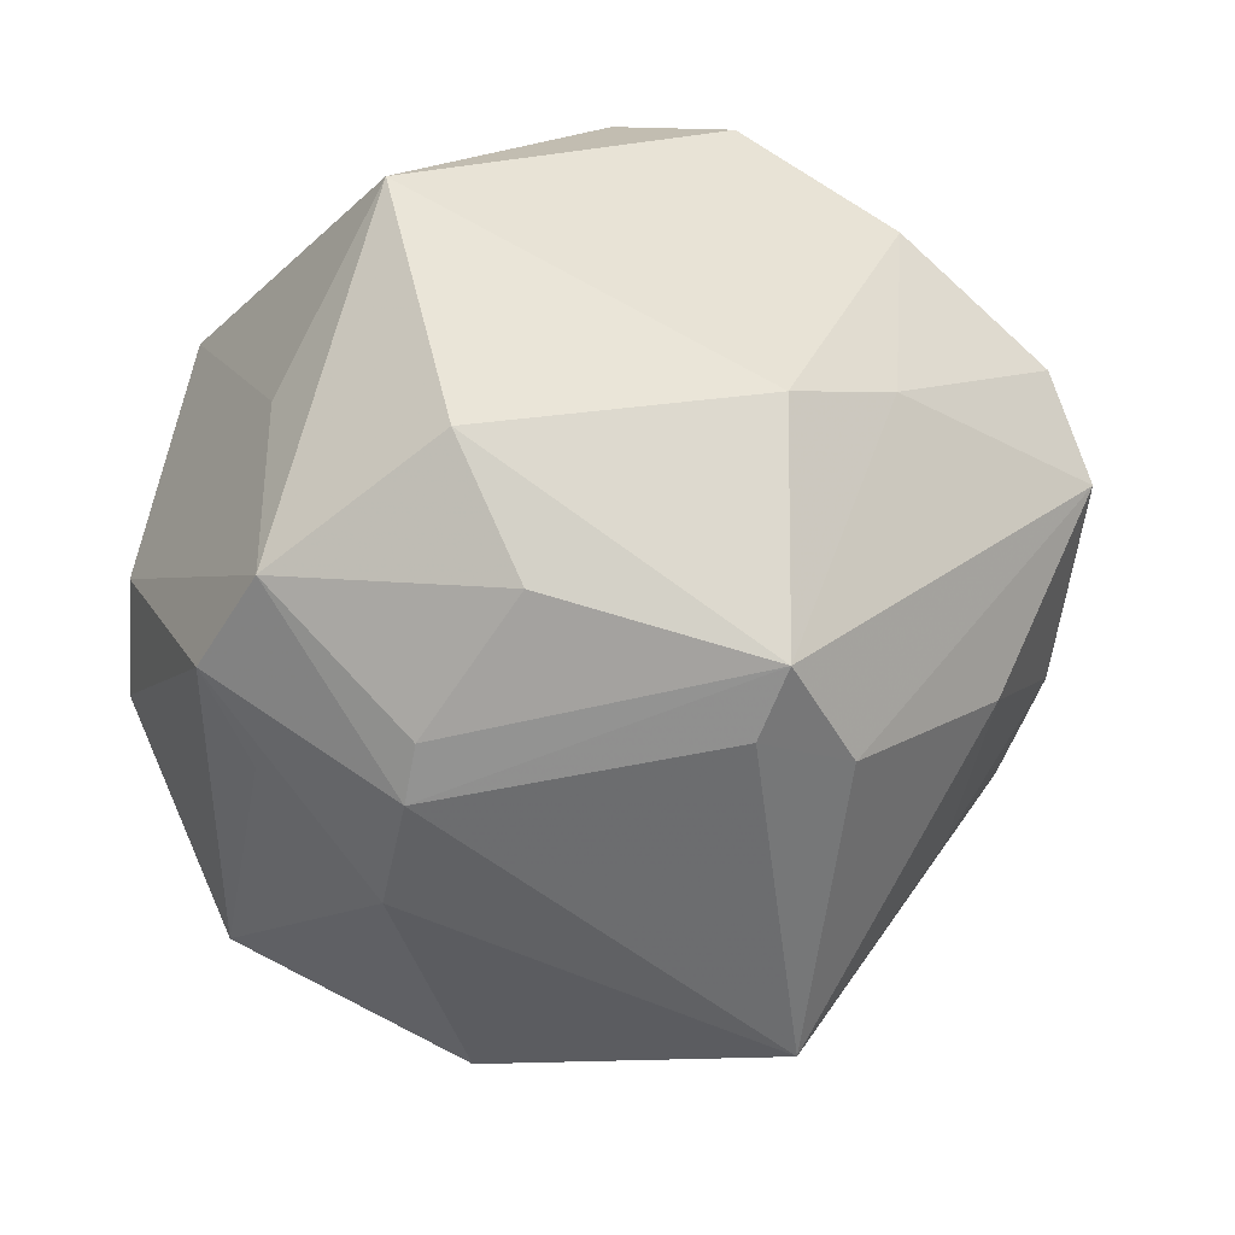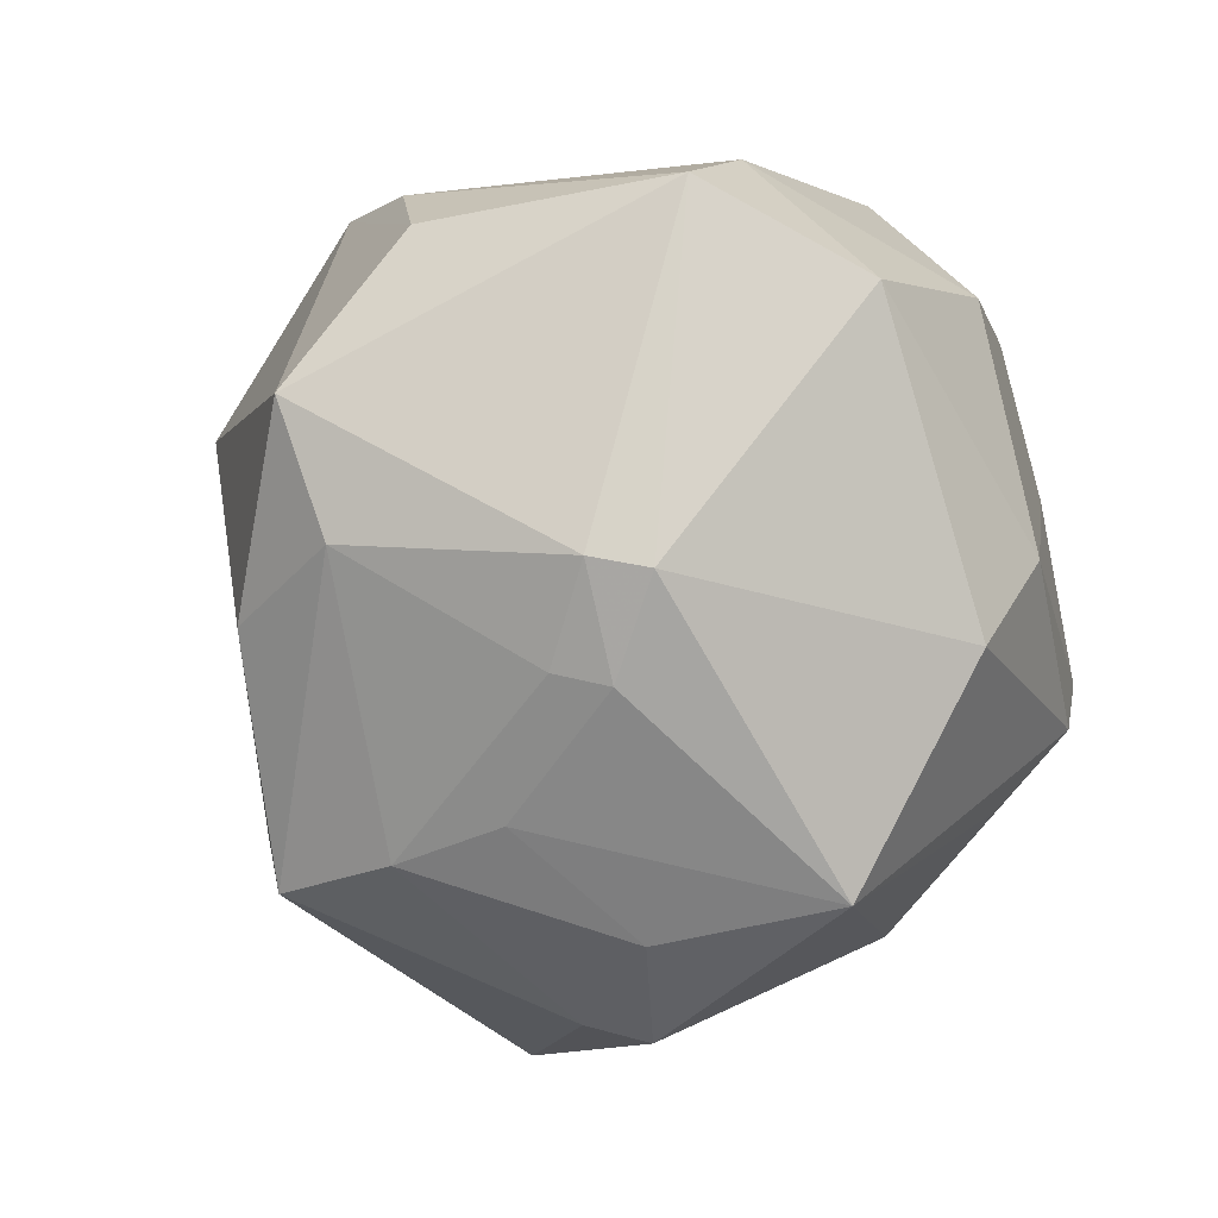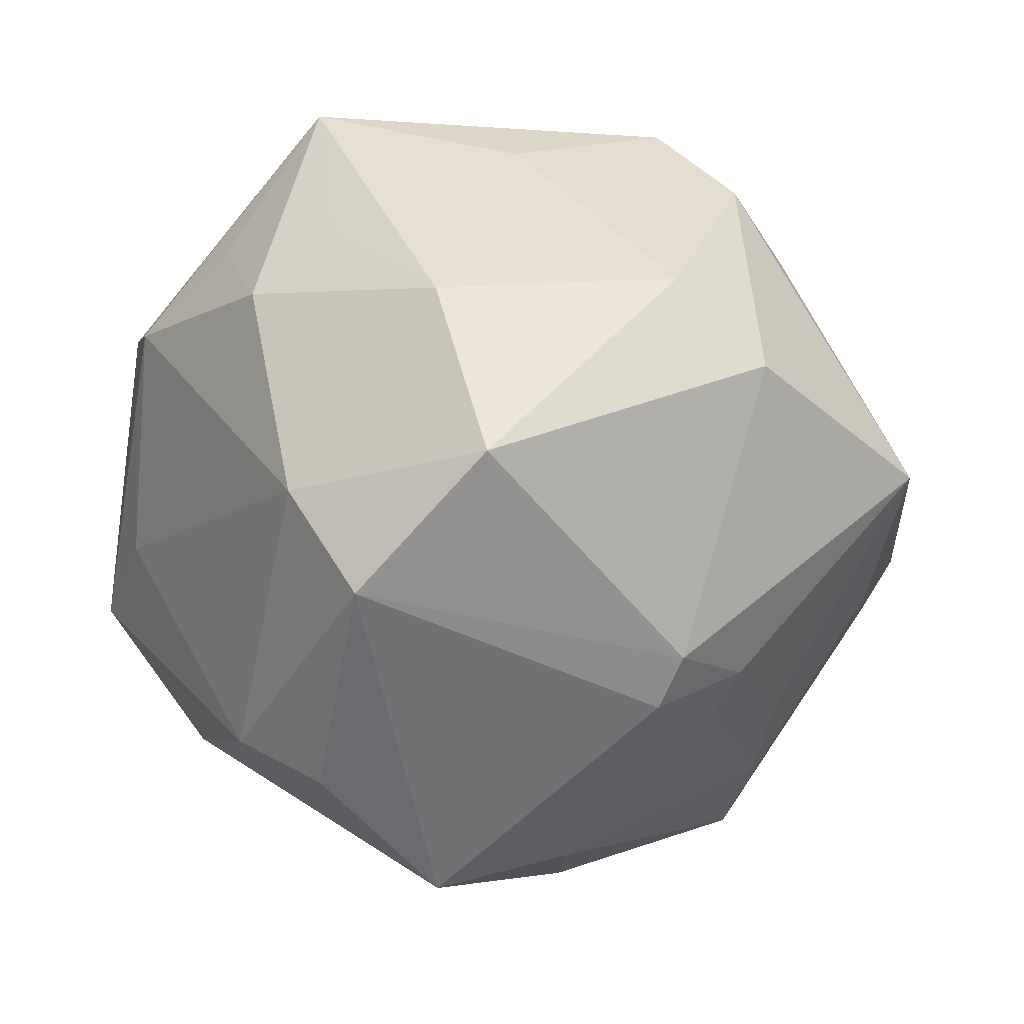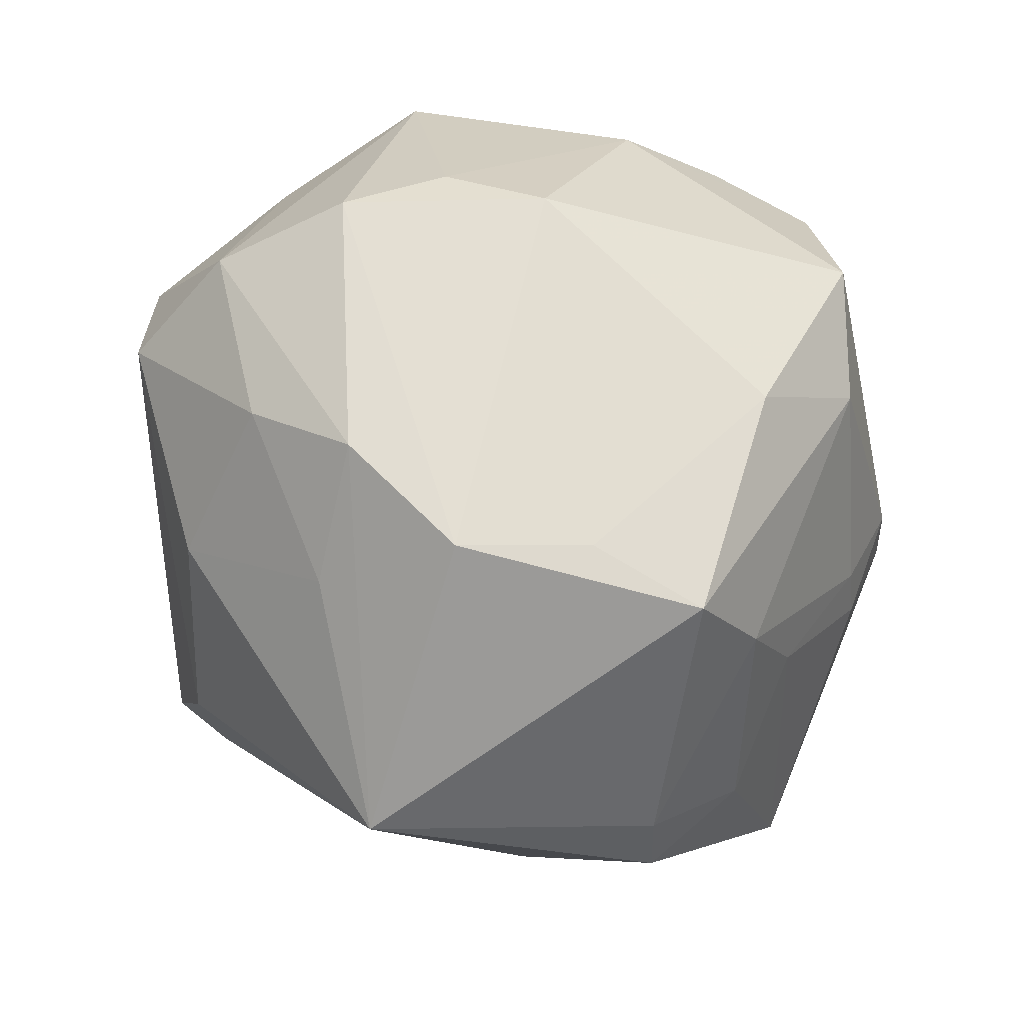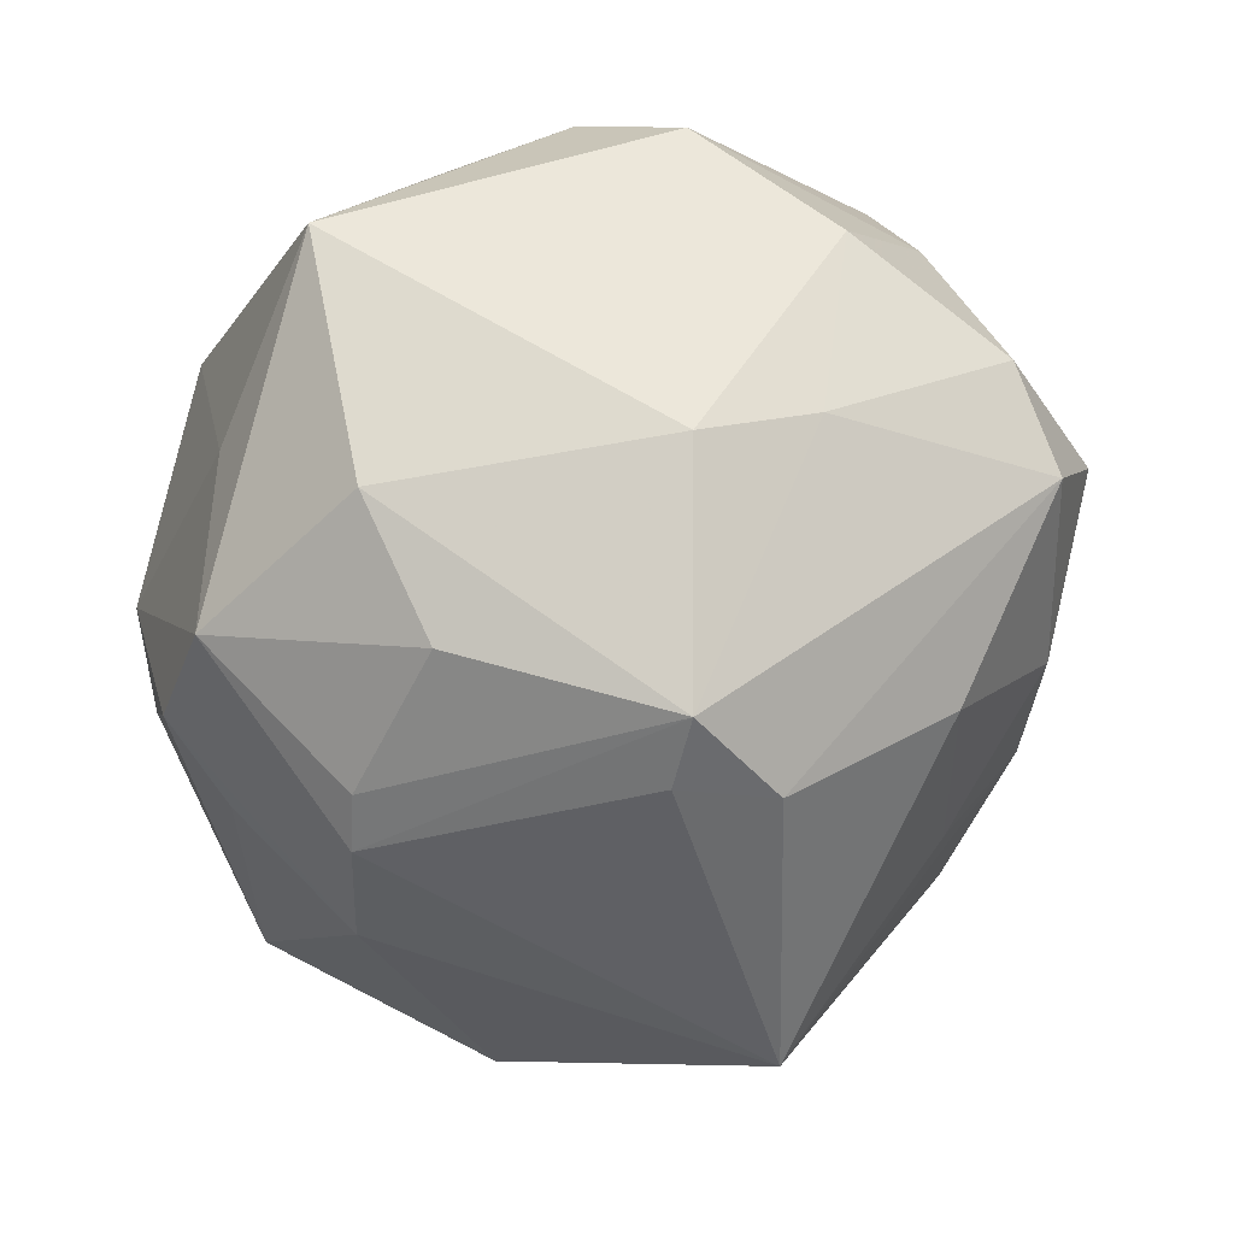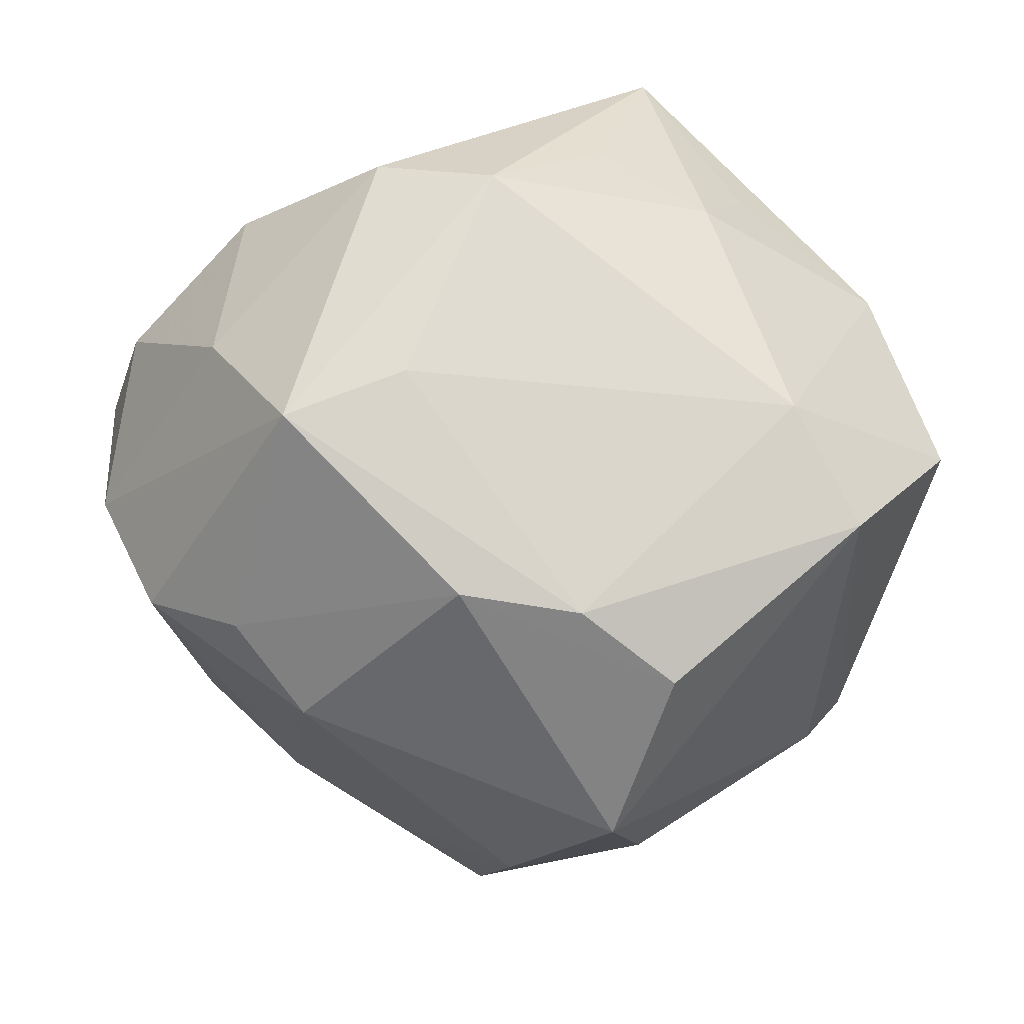
<metadata>
{"format":"obj","ext":"obj","renderer":"f3d","projection":"perspective","resolution":1024,"background":"white","views":[{"elev":-18.1,"azim":11.6,"up":"+Y"},{"elev":-7.2,"azim":-123.9,"up":"+Y"},{"elev":-9.8,"azim":-114.3,"up":"+Z"},{"elev":-30.4,"azim":143.3,"up":"+Y"},{"elev":-11.8,"azim":23.0,"up":"+Y"},{"elev":63.4,"azim":-176.8,"up":"+Y"}]}
</metadata>
<code>
v -0.01468 -0.04918 -0.006911
v -0.007403 0.03608 -0.03252
v -0.0489 -0.01126 0.008197
v 0.005292 0.04514 0.01803
v -0.01572 -0.001743 -0.04542
v -0.02297 -0.03969 -0.01344
v -0.02834 -0.0254 0.02697
v -0.04905 0.02297 -0.00431
v -0.01669 -0.03823 0.02157
v 0.04375 0.01373 -0.02387
v -0.03403 -0.01578 -0.02472
v 0.002535 -0.01463 0.04391
v -0.03996 -0.005184 -0.02417
v -0.01804 0.03008 -0.03772
v -0.02983 -0.01435 -0.02925
v -0.04577 -0.001755 0.01806
v 0.04923 0.01706 0.009859
v -0.008788 -0.03179 -0.03399
v -0.01167 -0.03151 0.03243
v 0.0265 0.005096 0.03858
v -0.0197 0.03965 0.01798
v -0.03255 -0.01684 0.03355
v 0.03054 -0.0279 0.02641
v -0.0003881 -0.008271 -0.04692
v 0.03262 0.01961 -0.02886
v -0.03017 0.0386 -0.006677
v 0.0428 -0.01763 0.009339
v 0.05304 0.005332 0.006751
v -0.009601 -0.02663 0.03643
v 0.04643 -0.009657 -0.0103
v -0.01045 -0.04734 -0.0126
v -0.01224 0.01306 -0.0493
v -0.02389 -0.01092 0.04231
v 0.01572 -0.02793 -0.03471
v -0.04025 0.02533 0.01537
v -0.006619 0.03867 0.02622
v 0.02422 0.01499 -0.03737
v 0.01351 0.04325 -0.007176
v -0.02409 0.03183 0.02479
v 0.02629 -0.02183 0.0384
v 0.03705 0.03272 0.0006169
v -0.003831 0.0006584 0.0472
v 0.02917 -0.02897 -0.02697
v -0.01967 -0.02823 -0.02763
v -0.03816 0.03365 -0.01888
v 0.03556 0.02909 0.02014
v 0.02217 -0.02758 0.03359
v -0.0246 0.008687 0.03744
v 0.03561 0.008564 0.0279
v 0.02673 0.04264 -0.01331
v 0.006113 0.03637 -0.03115
v 0.03992 -0.01684 -0.02105
v -0.01194 0.02897 0.04316
v 0.03529 -0.02749 -0.0086
v -0.03991 -0.03593 -0.001203
v 0.004055 -0.0343 -0.03956
v 0.02078 -0.05106 0.001288
v 0.05162 0.01033 -0.009448
v 0.01886 0.04215 0.02051
v -0.03611 -0.003953 -0.02946
f 20 46 53
f 38 4 50
f 53 46 59
f 59 4 53
f 50 4 59
f 58 17 28
f 2 38 50
f 46 17 41
f 50 59 41
f 41 59 46
f 41 58 50
f 17 58 41
f 49 17 46
f 46 20 49
f 28 17 49
f 49 40 28
f 49 20 40
f 53 4 36
f 36 21 53
f 4 21 36
f 26 21 4
f 4 38 26
f 26 2 45
f 38 2 26
f 21 26 35
f 55 22 3
f 3 13 55
f 5 24 56
f 32 24 5
f 37 24 32
f 14 32 45
f 45 2 14
f 56 24 34
f 24 37 34
f 57 47 19
f 19 47 40
f 31 57 1
f 56 57 31
f 40 20 42
f 42 20 53
f 45 13 8
f 8 13 3
f 8 26 45
f 8 35 26
f 3 22 16
f 16 8 3
f 35 8 16
f 53 21 39
f 39 35 53
f 21 35 39
f 1 55 6
f 6 31 1
f 32 5 60
f 45 32 60
f 60 13 45
f 5 15 60
f 50 58 10
f 51 37 32
f 32 14 51
f 51 14 2
f 51 2 50
f 57 27 23
f 40 47 23
f 23 47 57
f 28 40 23
f 23 27 28
f 30 58 28
f 28 27 30
f 9 19 22
f 9 55 1
f 1 57 9
f 57 19 9
f 22 19 33
f 33 42 53
f 33 16 22
f 53 35 48
f 35 16 48
f 48 33 53
f 16 33 48
f 11 55 13
f 13 60 11
f 11 60 15
f 50 10 25
f 25 10 37
f 25 51 50
f 37 51 25
f 52 10 58
f 58 30 52
f 54 27 57
f 54 30 27
f 57 52 54
f 54 52 30
f 22 55 7
f 7 9 22
f 55 9 7
f 40 42 12
f 42 33 12
f 44 6 55
f 55 11 44
f 44 11 15
f 43 52 57
f 43 57 56
f 56 34 43
f 43 34 37
f 37 10 43
f 10 52 43
f 29 33 19
f 29 12 33
f 29 19 40
f 40 12 29
f 6 44 18
f 56 31 18
f 31 6 18
f 18 44 15
f 18 5 56
f 18 15 5

</code>
